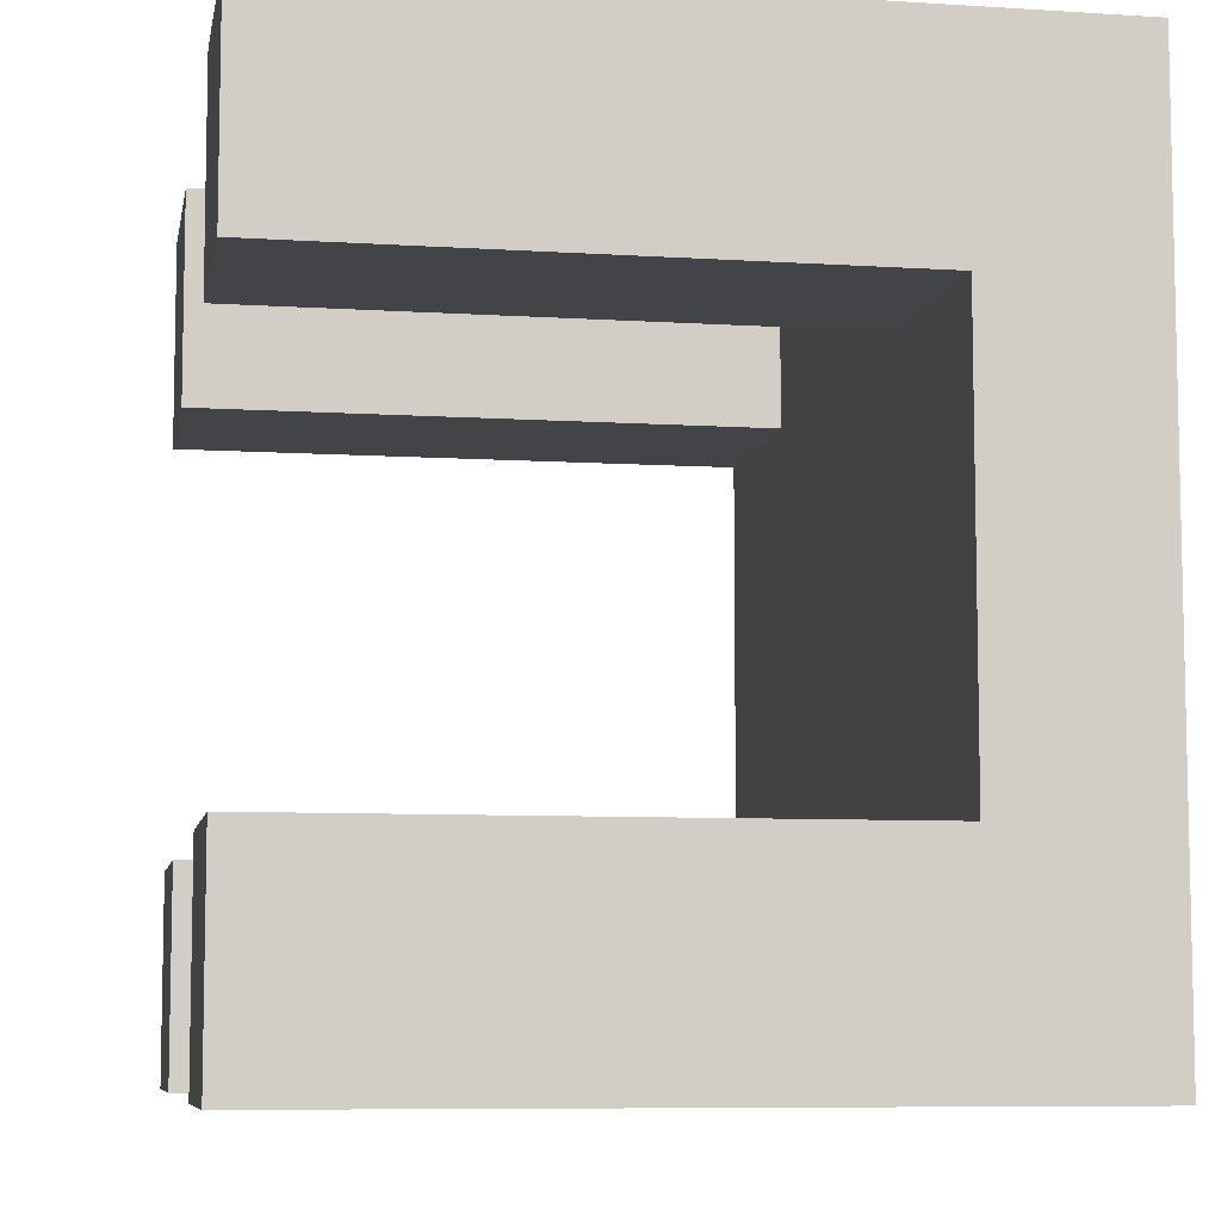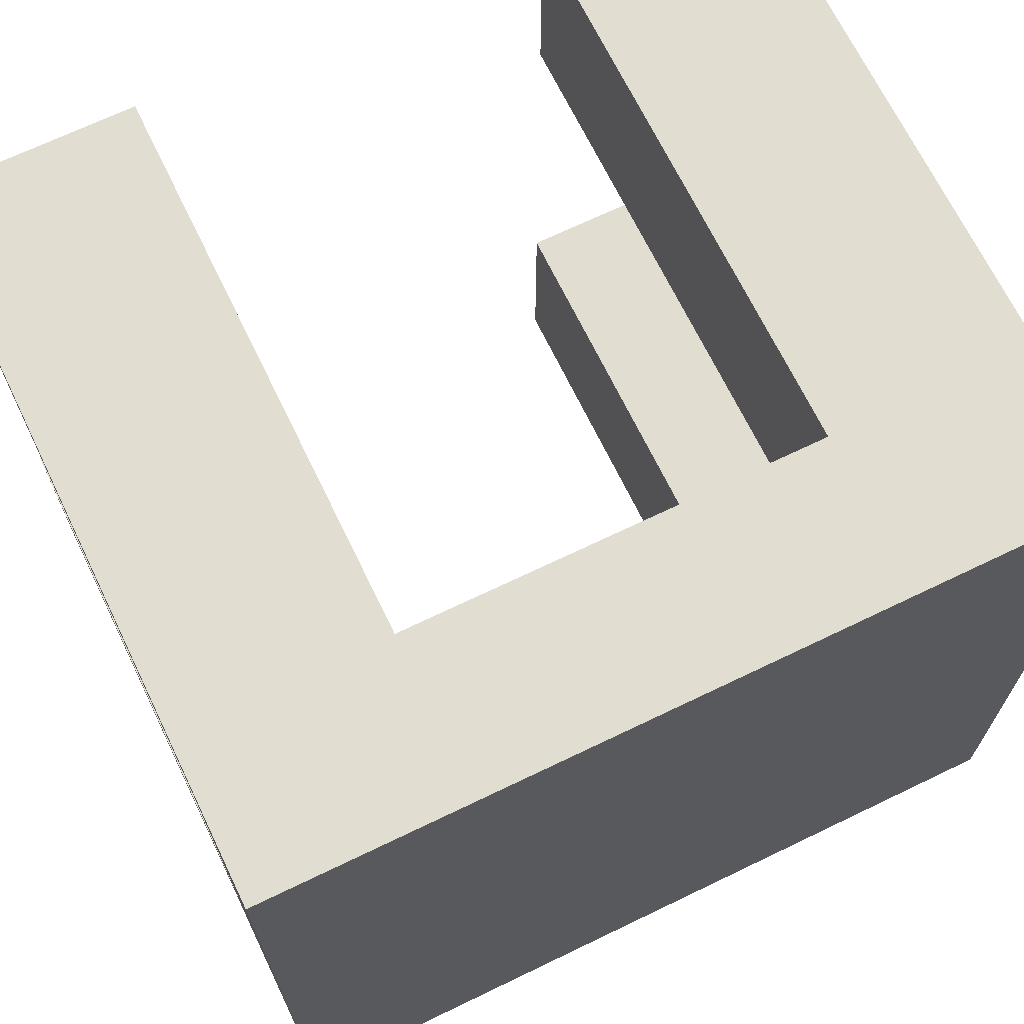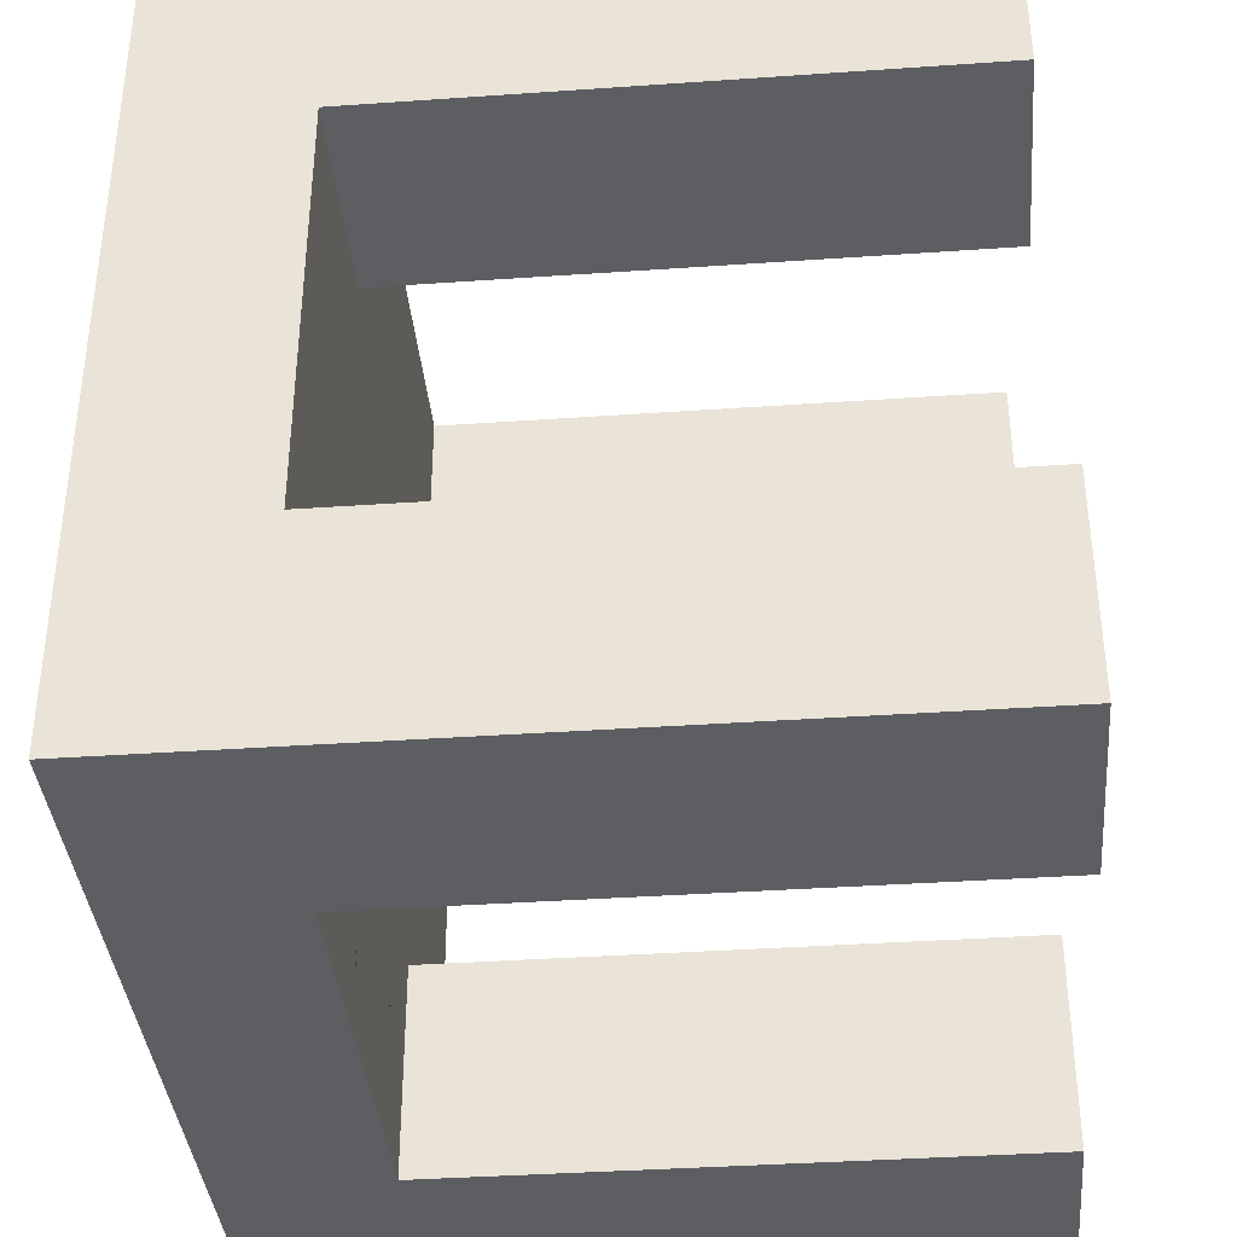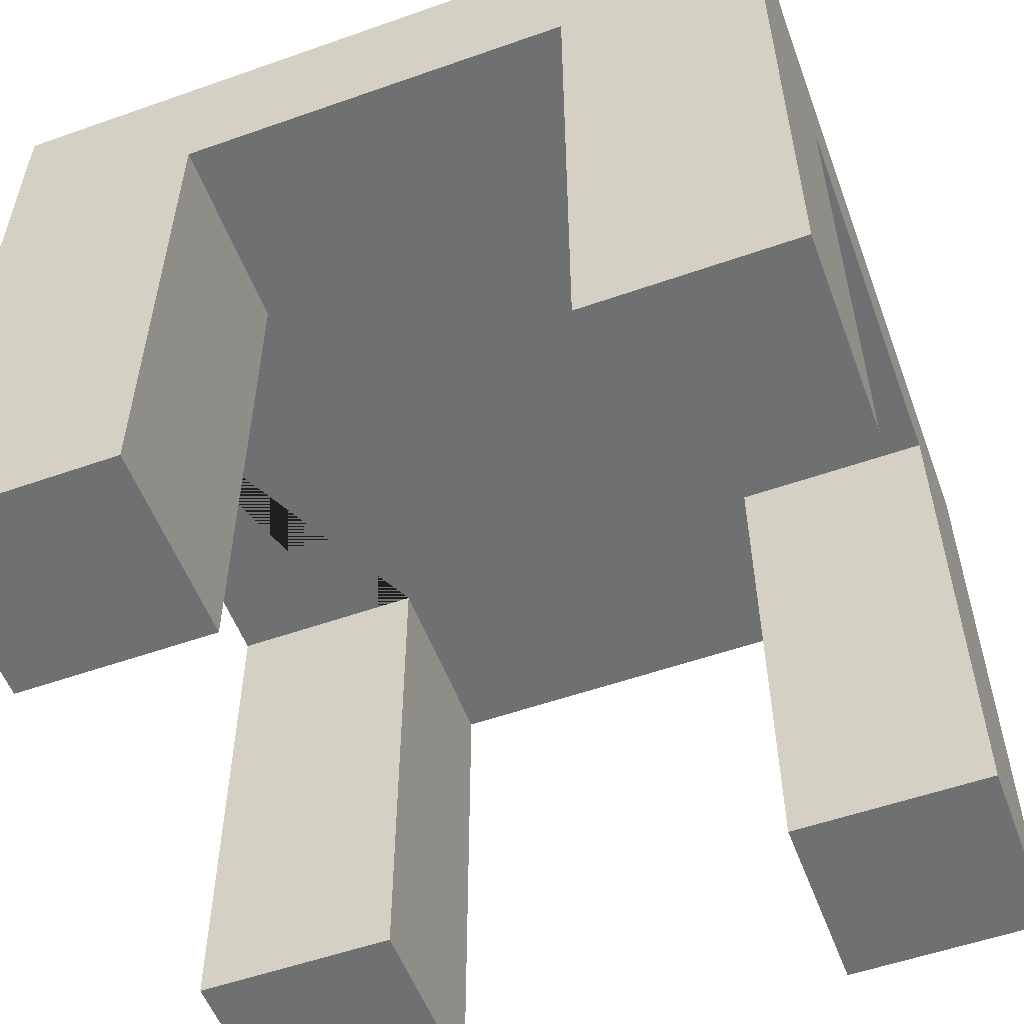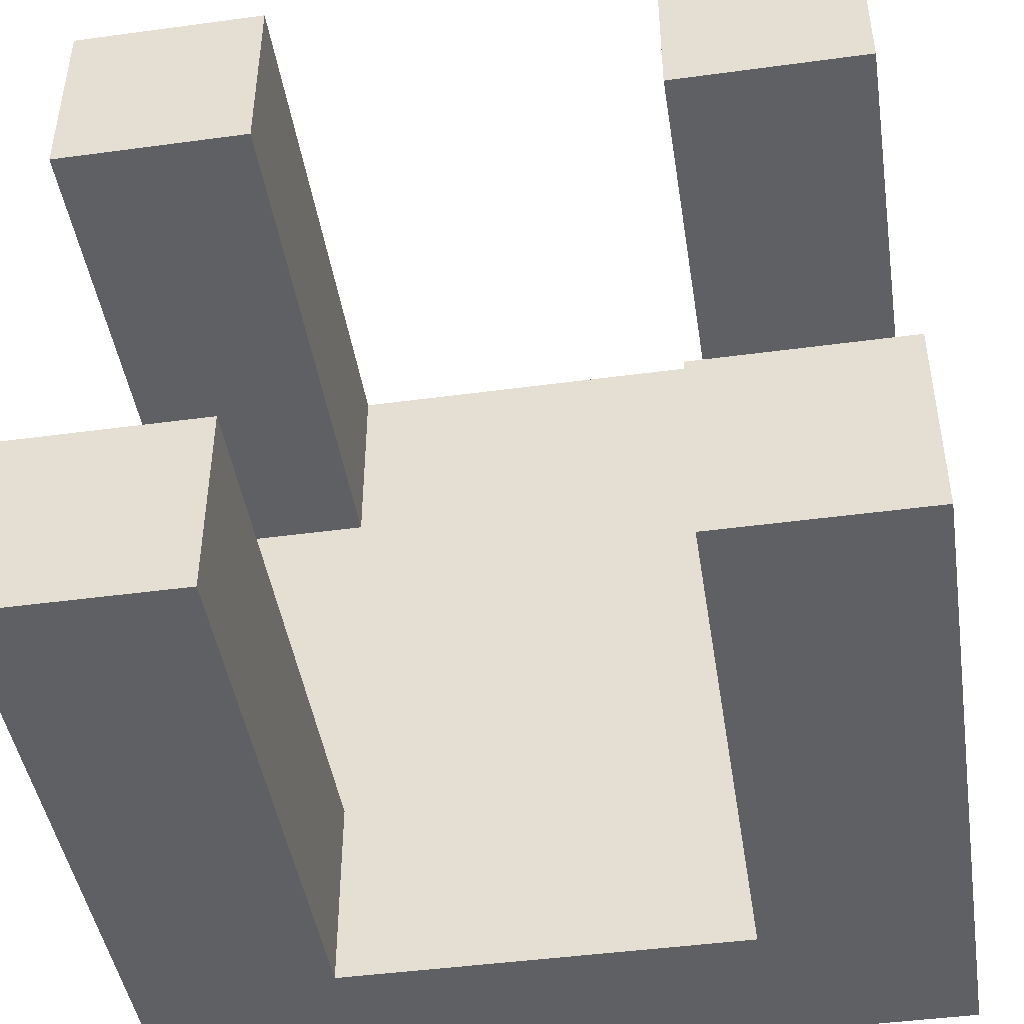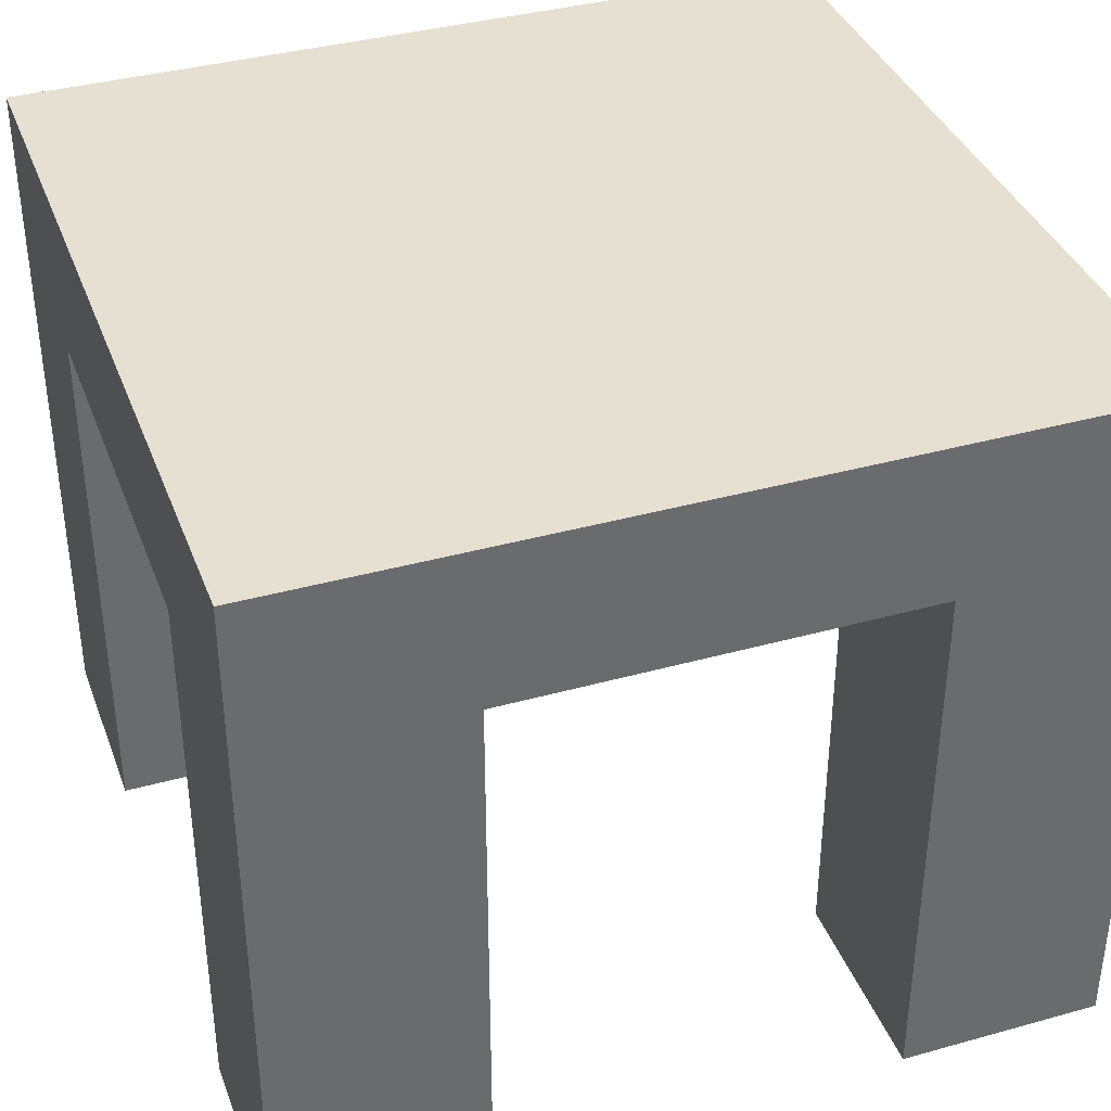
<metadata>
{"format":"obj","ext":"obj","renderer":"f3d","projection":"perspective","resolution":1024,"background":"white","views":[{"elev":-7.8,"azim":79.8,"up":"+Z"},{"elev":68.7,"azim":154.2,"up":"+Z"},{"elev":-37.7,"azim":-84.9,"up":"+Z"},{"elev":-54.8,"azim":-69.6,"up":"+Y"},{"elev":-45.1,"azim":8.9,"up":"+Z"},{"elev":37.8,"azim":-19.5,"up":"+Y"}]}
</metadata>
<code>
o Cube_Cube.002
v -1 1.095 1
v -1 1.095 -1
v 1 1.095 1
v 1 1.095 -1
v 0.5 0.7073 1
v 0.5 0.7073 -1
v -0.5 0.7073 -1
v -0.5 0.7073 1
v 1 0.7073 -0.5
v -1 0.7073 -0.5
v 0.5 0.7073 -0.5
v -0.5 0.7073 -0.5
v -1 0.7073 0.5
v 1 0.7073 0.5
v 0.5 0.7073 0.5
v -0.5 0.7073 0.5
v -1 -0.6542 0.5
v -1 -0.6542 1
v -0.5 -0.6542 -1
v -1 -0.6542 -1
v 1 -0.6542 -0.5
v 1 -0.6542 -1
v 0.5 -0.6542 1
v 1 -0.6542 1
v 0.5 -0.6542 -1
v 0.5 -0.6542 0.5
v -0.5 -0.6542 1
v -0.5 -0.6542 0.5
v -1 -0.6542 -0.5
v 0.5 -0.6542 -0.5
v -0.5 -0.6542 -0.5
v 1 -0.6542 0.5
v 1 1.095 1
v -1 1.095 -0.5
v 1 1.095 -0.5
v 1 1.095 0.5
v -1 1.095 0.5
v 0.5 1.095 -1
v 0.5 1.095 1
v -0.5 1.095 1
v -0.5 1.095 -1
f 16 8 27 28
f 5 23 24 3 39
f 6 38 4 22 25
f 10 34 2 20 29
f 14 36 3 24 32
f 7 6 11 9 14 15 5 8 16 13 10 12
f 26 32 24 23
f 17 28 27 18
f 20 19 31 29
f 25 22 21 30
f 11 6 25 30
f 9 11 30 21
f 5 15 26 23
f 15 14 32 26
f 13 16 28 17
f 7 12 31 19
f 12 10 29 31
f 38 41 2 34 37 1 40 39 3 36 35 4
f 8 5 39 40
f 35 36 14 9
f 4 35 9 21 22
f 7 19 20 2 41
f 6 7 41 38
f 37 34 10 13
f 1 37 13 17 18
f 27 8 40 1 18

</code>
